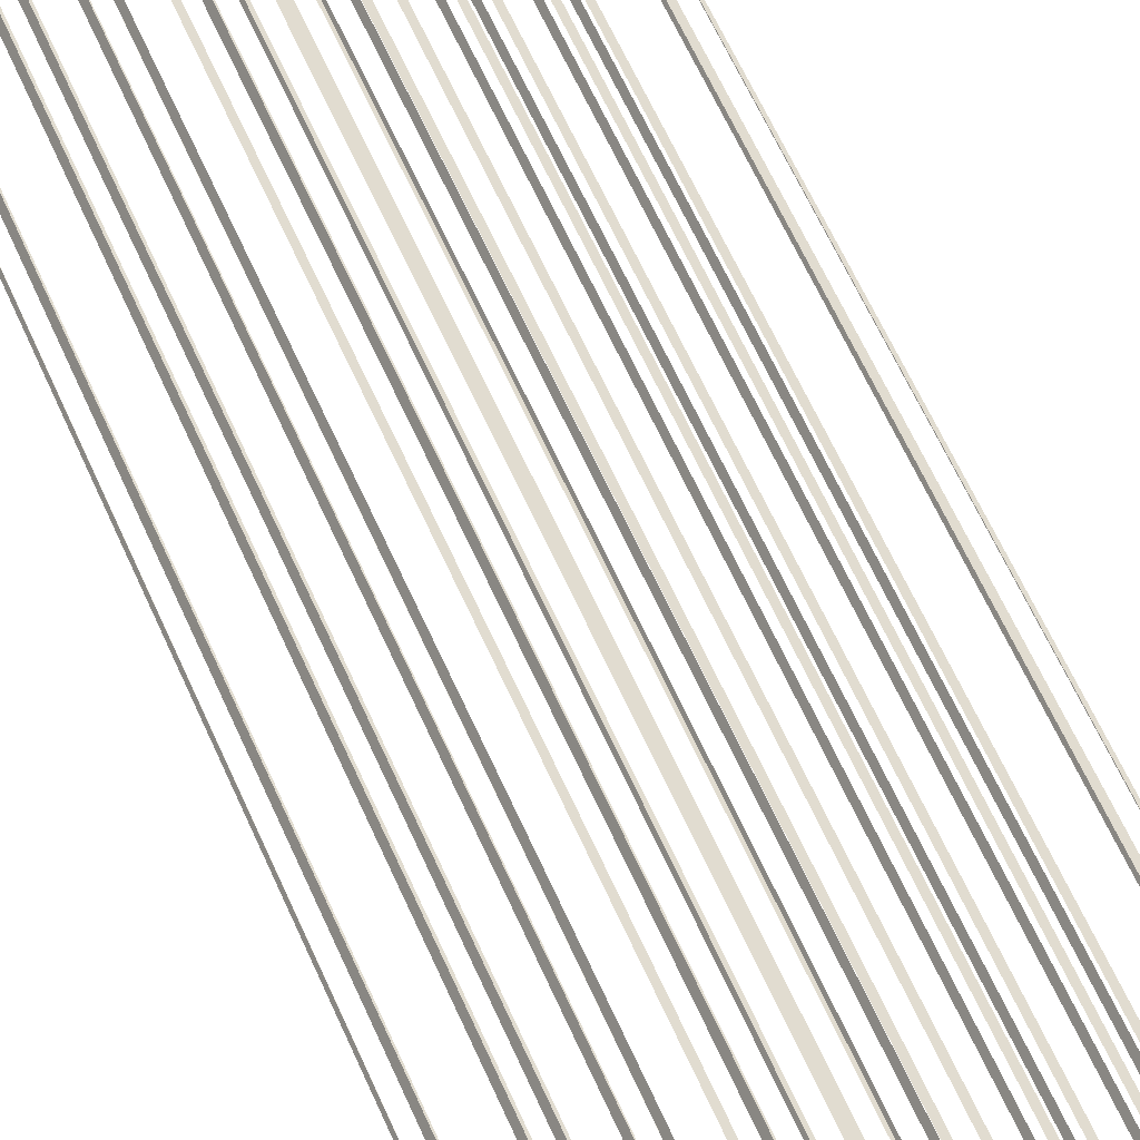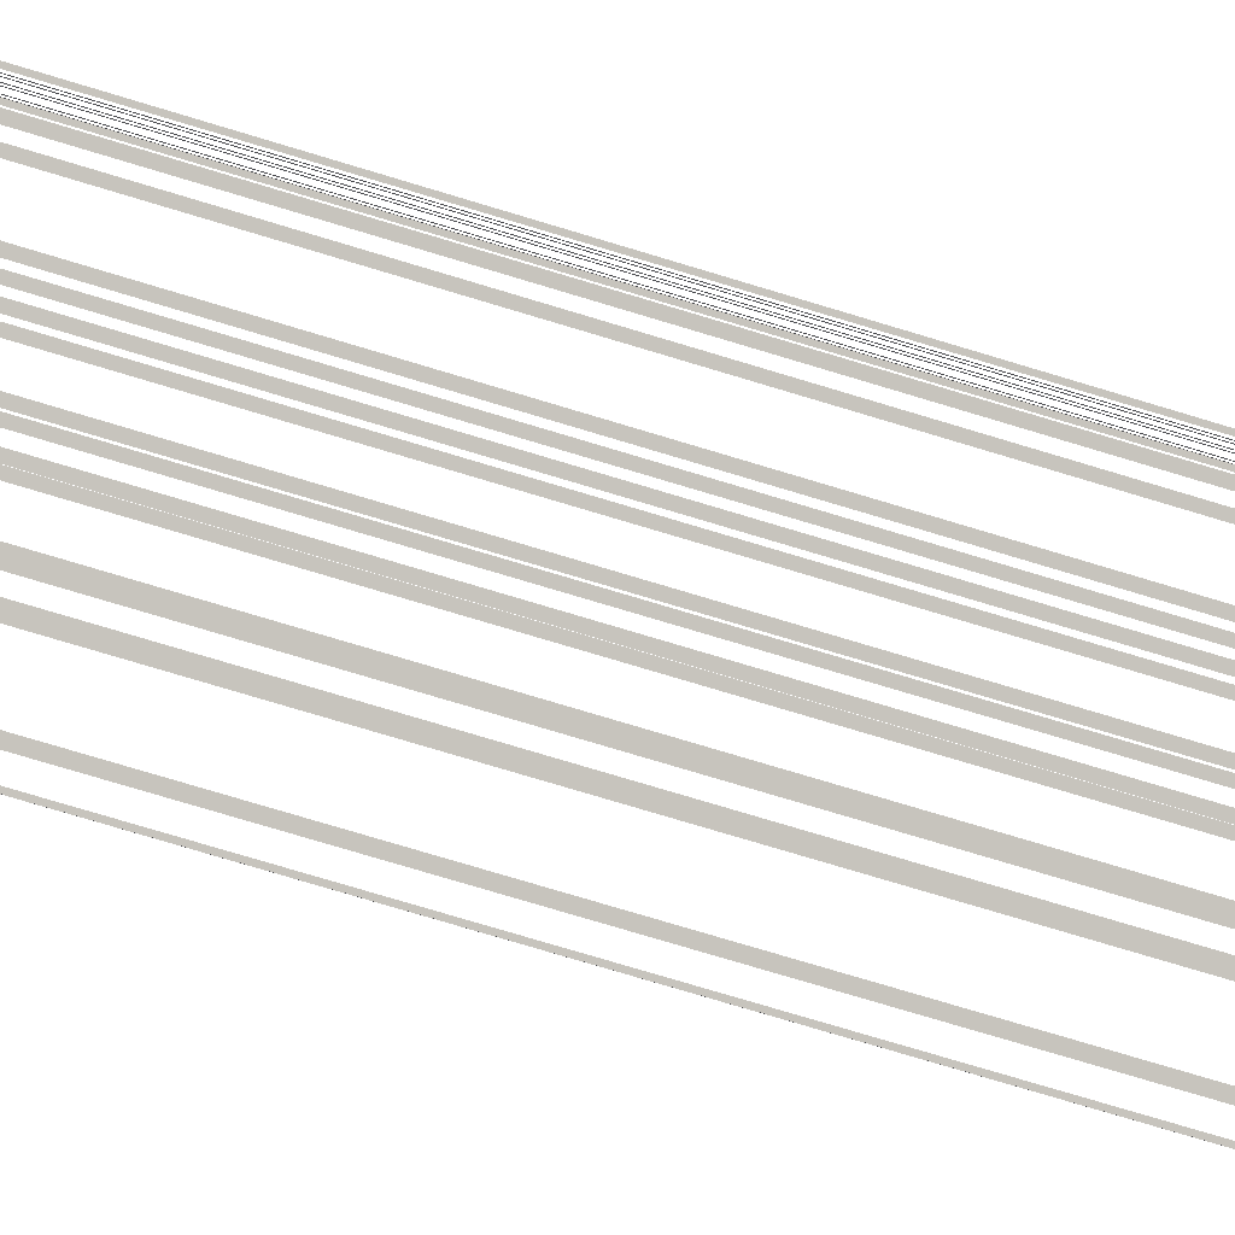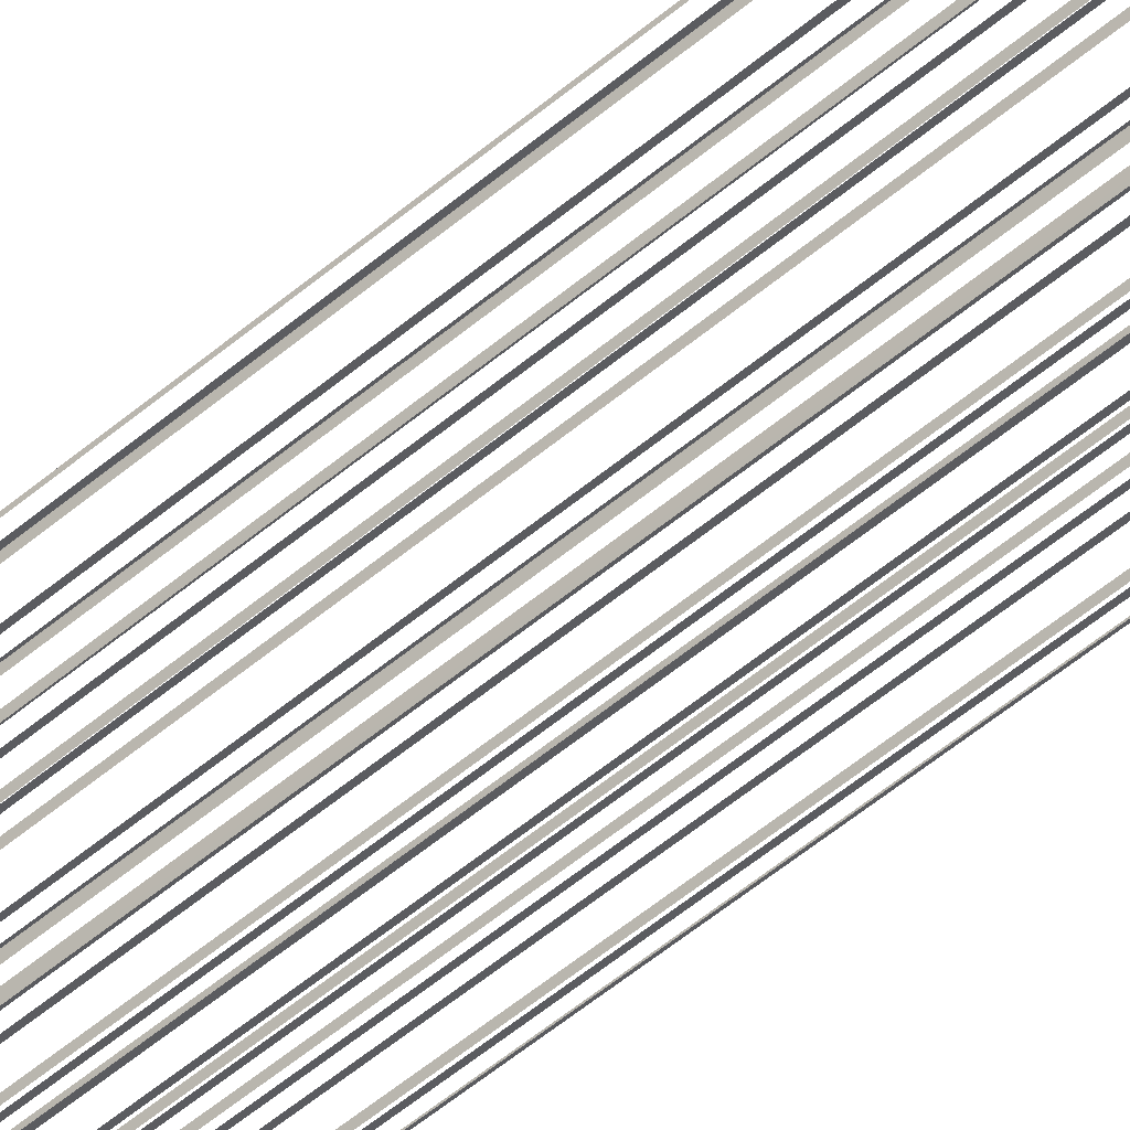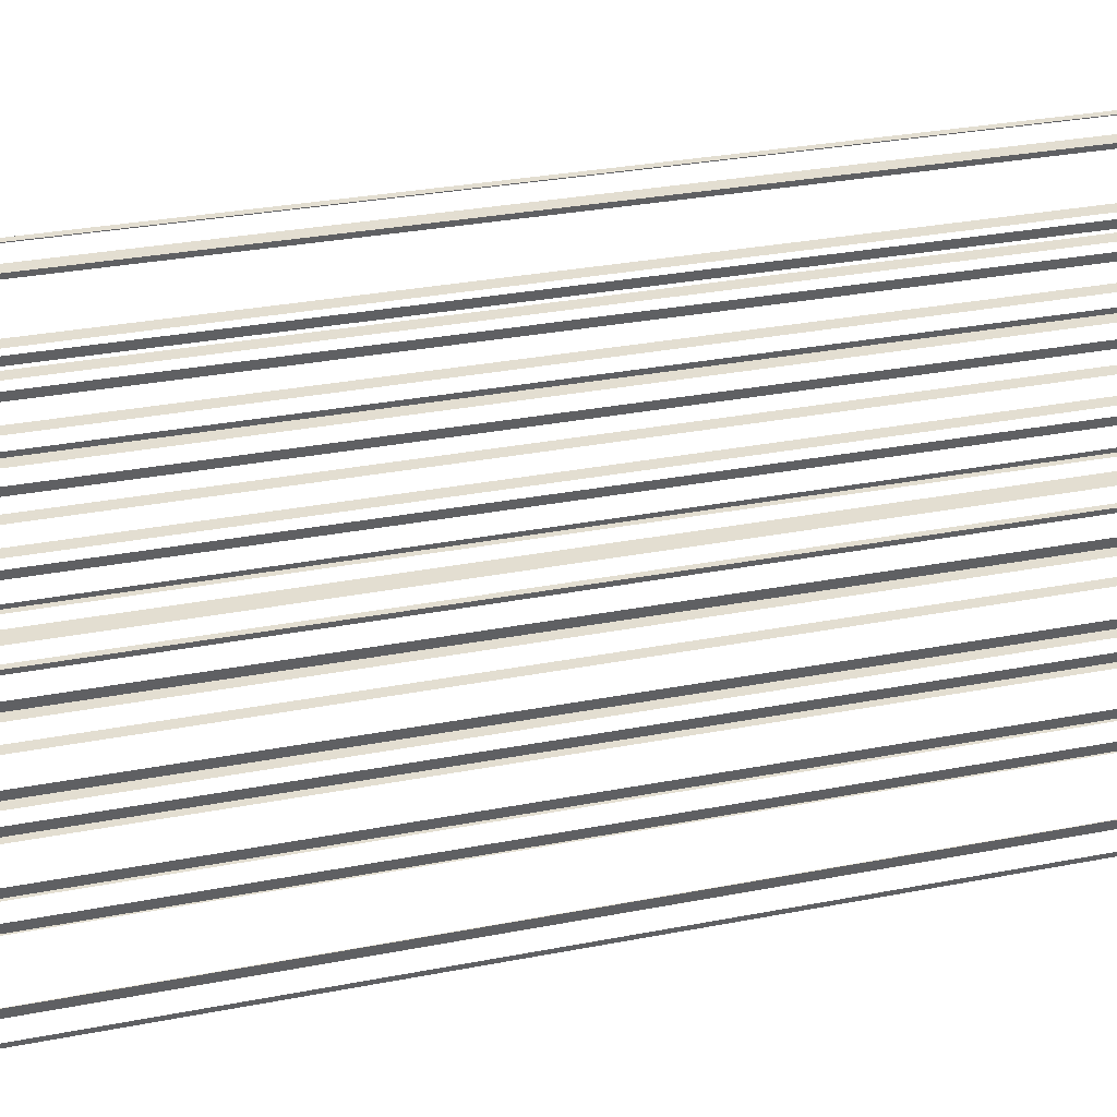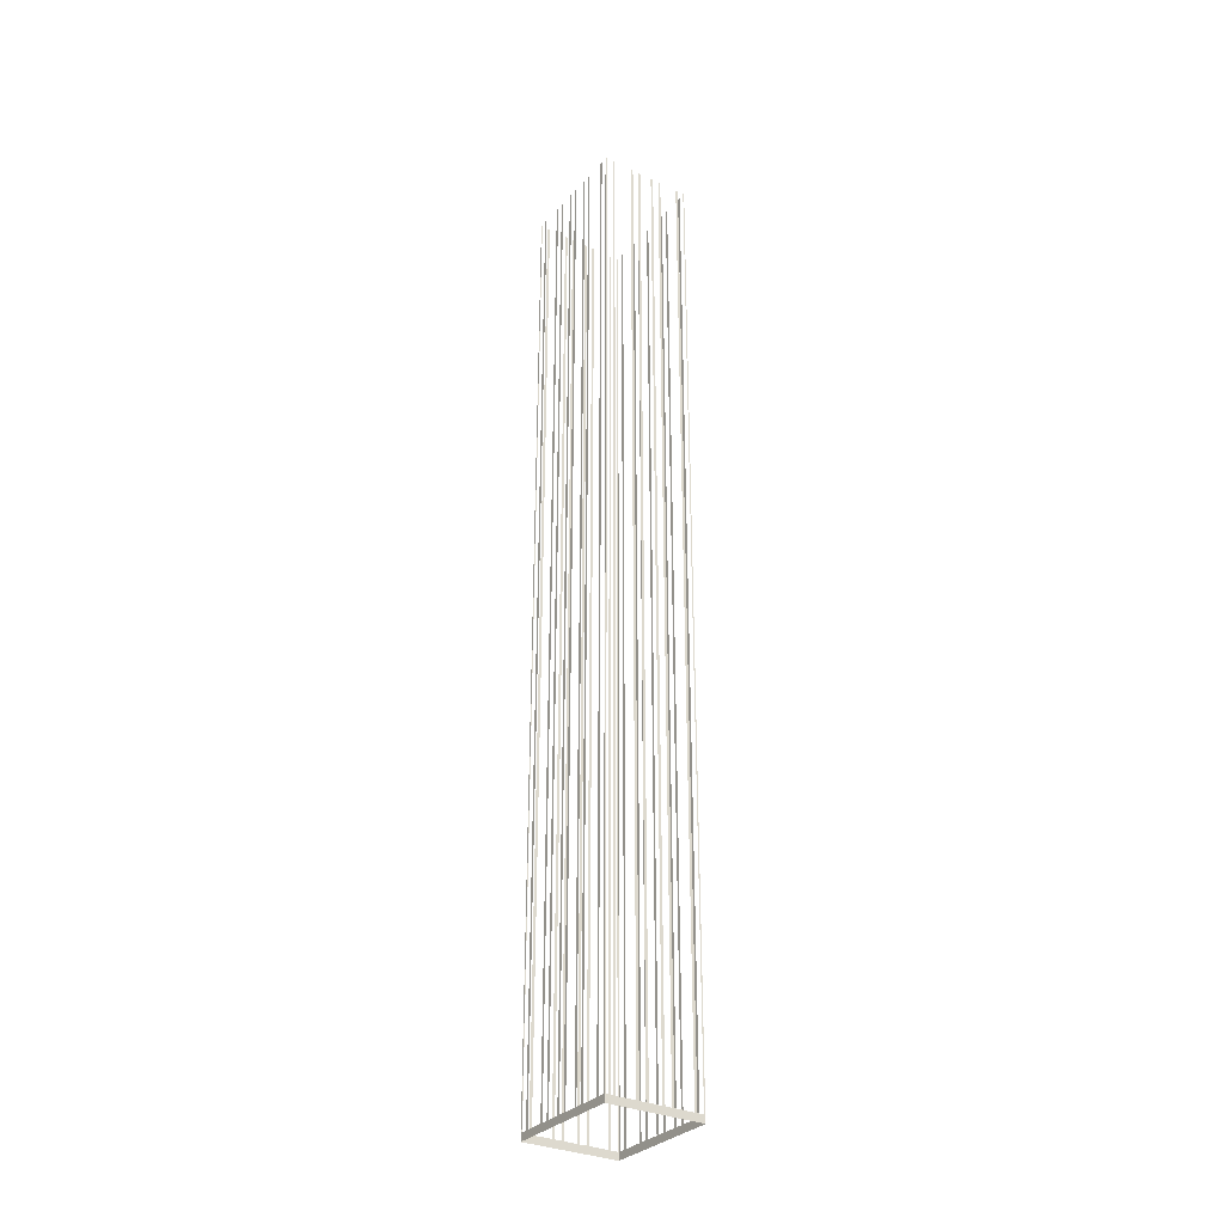
<metadata>
{"format":"obj","ext":"obj","renderer":"f3d","projection":"perspective","resolution":1024,"background":"white","views":[{"elev":45.4,"azim":-19.6,"up":"+Y"},{"elev":-62.3,"azim":-108.3,"up":"+Y"},{"elev":-55.9,"azim":131.3,"up":"+Y"},{"elev":11.3,"azim":53.9,"up":"+Y"},{"elev":-30.8,"azim":-152.2,"up":"+Z"}]}
</metadata>
<code>
o geometryt000010000010000110010110000110000110100000110110st16_1
v 1210 -290.5 738.4
v 1211 -290.6 981.5
v 1210 -290.5 981.5
v 1209 -289.7 738.4
v 1211 -290.6 736.5
v 1209 -289.7 981.5
v 1208 -289.3 981.5
v 1208 -289.3 738.4
v 1204 -287 738.4
v 1204 -287 981.5
v 1203 -286.7 981.5
v 1203 -286.7 738.4
v 1202 -285.9 738.4
v 1202 -285.9 981.5
v 1201 -285.5 981.5
v 1201 -285.5 738.4
v 1198 -284 738.4
v 1198 -284 981.5
v 1198 -283.7 981.5
v 1198 -283.7 738.4
v 1196 -282.9 738.4
v 1196 -282.9 981.5
v 1196 -282.5 981.5
v 1196 -282.5 738.4
v 1183 -275.9 736.5
v 1193 -281 738.4
v 1193 -281 981.5
v 1192 -280.6 981.5
v 1192 -280.6 738.4
v 1191 -279.9 738.4
v 1191 -279.9 981.5
v 1190 -279.5 981.5
v 1190 -279.5 738.4
v 1186 -277.2 738.4
v 1186 -277.2 981.5
v 1185 -276.8 981.5
v 1185 -276.8 738.4
v 1184 -276.1 738.4
v 1184 -276.1 981.5
v 1183 -275.9 981.5
v 1183 -275.6 738.4
v 1183 -275.9 981.5
v 1183 -275.6 981.5
v 1184 -274.2 738.4
v 1183 -275.9 736.5
v 1184 -274.2 981.5
v 1185 -273.6 981.5
v 1185 -273.6 738.4
v 1187 -269.3 738.4
v 1187 -269.3 981.5
v 1187 -268.7 981.5
v 1187 -268.7 738.4
v 1188 -267.3 738.4
v 1188 -267.3 981.5
v 1188 -266.7 981.5
v 1188 -266.7 738.4
v 1190 -263.8 738.4
v 1195 -254.6 736.5
v 1190 -263.8 981.5
v 1190 -263.2 981.5
v 1190 -263.2 738.4
v 1191 -261.8 738.4
v 1191 -261.8 981.5
v 1191 -261.2 981.5
v 1191 -261.2 738.4
v 1194 -256.9 738.4
v 1194 -256.9 981.5
v 1194 -256.3 981.5
v 1194 -256.3 738.4
v 1195 -254.9 738.4
v 1195 -254.9 981.5
v 1195 -254.6 981.5
v 1195 -254.7 738.4
v 1195 -254.6 981.5
v 1195 -254.7 981.5
v 1197 -255.5 738.4
v 1195 -254.6 736.5
v 1197 -255.5 981.5
v 1197 -255.9 981.5
v 1197 -255.9 738.4
v 1202 -258.2 738.4
v 1202 -258.2 981.5
v 1202 -258.5 981.5
v 1202 -258.5 738.4
v 1204 -259.3 738.4
v 1204 -259.3 981.5
v 1204 -259.6 981.5
v 1204 -259.6 738.4
v 1207 -261.2 738.4
v 1207 -261.2 981.5
v 1208 -261.5 981.5
v 1208 -261.5 738.4
v 1209 -262.3 738.4
v 1209 -262.3 981.5
v 1210 -262.7 981.5
v 1210 -262.7 738.4
v 1222 -269.3 736.5
v 1213 -264.2 738.4
v 1213 -264.2 981.5
v 1213 -264.6 981.5
v 1213 -264.6 738.4
v 1215 -265.3 738.4
v 1215 -265.3 981.5
v 1215 -265.7 981.5
v 1215 -265.7 738.4
v 1220 -268 738.4
v 1220 -268 981.5
v 1220 -268.3 981.5
v 1220 -268.3 738.4
v 1222 -269.1 738.4
v 1222 -269.1 981.5
v 1222 -269.3 981.5
v 1222 -269.6 738.4
v 1222 -269.3 981.5
v 1222 -269.6 981.5
v 1221 -271 738.4
v 1222 -269.3 736.5
v 1221 -271 981.5
v 1221 -271.6 981.5
v 1221 -271.6 738.4
v 1218 -275.9 738.4
v 1218 -275.9 981.5
v 1218 -276.5 981.5
v 1218 -276.5 738.4
v 1217 -277.9 738.4
v 1217 -277.9 981.5
v 1217 -278.5 981.5
v 1217 -278.5 738.4
v 1216 -281.4 738.4
v 1211 -290.6 736.5
v 1216 -281.4 981.5
v 1215 -282 981.5
v 1215 -282 738.4
v 1214 -283.4 738.4
v 1214 -283.4 981.5
v 1214 -284 981.5
v 1214 -284 738.4
v 1212 -288.3 738.4
v 1212 -288.3 981.5
v 1211 -288.9 981.5
v 1211 -288.9 738.4
v 1211 -290.3 738.4
v 1211 -290.3 981.5
v 1211 -290.6 981.5
f 1 2 3
f 4 5 1
f 2 1 5
f 6 7 4
f 7 8 4
f 8 5 4
f 8 9 5
f 10 11 9
f 11 12 9
f 9 12 5
f 12 13 5
f 14 15 13
f 15 16 13
f 13 16 5
f 16 17 5
f 18 19 17
f 19 20 17
f 20 21 5
f 22 23 21
f 23 24 21
f 24 25 21
f 21 25 5
f 26 25 24
f 27 28 26
f 28 29 26
f 30 25 29
f 31 32 30
f 32 33 30
f 33 25 30
f 34 25 33
f 35 36 34
f 36 37 34
f 37 25 34
f 38 25 37
f 39 40 38
f 40 25 38
f 41 42 43
f 48 45 44
f 52 53 45
f 54 55 53
f 55 56 53
f 57 58 56
f 59 60 57
f 60 61 57
f 62 58 61
f 63 64 62
f 64 65 62
f 66 58 65
f 69 58 66
f 70 58 69
f 71 72 70
f 73 74 75
f 76 77 73
f 74 73 77
f 78 79 76
f 79 80 76
f 80 77 76
f 80 81 77
f 82 83 81
f 83 84 81
f 81 84 77
f 84 85 77
f 86 87 85
f 87 88 85
f 85 88 77
f 88 89 77
f 90 91 89
f 91 92 89
f 89 92 77
f 92 93 77
f 94 95 93
f 95 96 93
f 96 97 93
f 93 97 77
f 98 97 96
f 99 100 98
f 100 101 98
f 101 97 98
f 102 97 101
f 103 104 102
f 104 105 102
f 105 97 102
f 106 97 105
f 107 108 106
f 108 109 106
f 109 97 106
f 110 97 109
f 111 112 110
f 112 97 110
f 113 114 115
f 116 117 113
f 114 113 117
f 118 119 116
f 119 120 116
f 120 117 116
f 120 121 117
f 122 123 121
f 123 124 121
f 124 125 117
f 126 127 125
f 127 128 125
f 125 128 117
f 129 130 128
f 128 130 117
f 131 132 129
f 132 133 129
f 133 130 129
f 134 130 133
f 135 136 134
f 136 137 134
f 137 130 134
f 138 130 137
f 139 140 138
f 140 141 138
f 141 130 138
f 142 130 141
f 143 144 142
f 144 130 142
f 17 20 5
f 29 25 26
f 44 45 41
f 42 41 45
f 46 47 44
f 47 48 44
f 48 49 45
f 50 51 49
f 51 52 49
f 49 52 45
f 53 56 45
f 56 58 45
f 61 58 57
f 65 58 62
f 67 68 66
f 68 69 66
f 72 58 70
f 121 124 117

</code>
